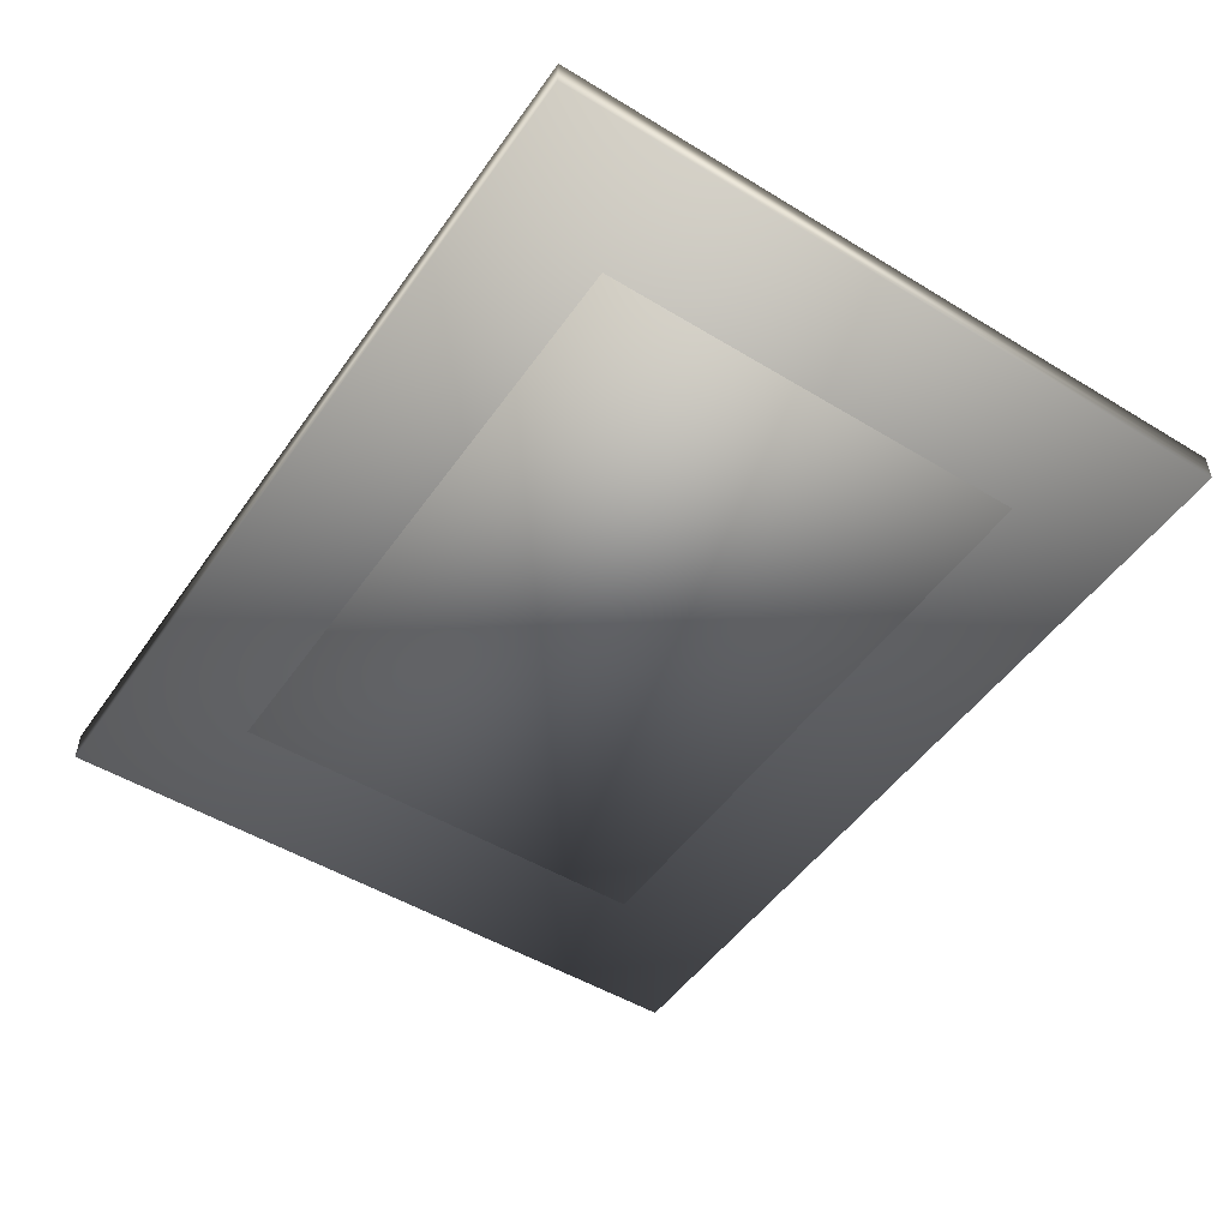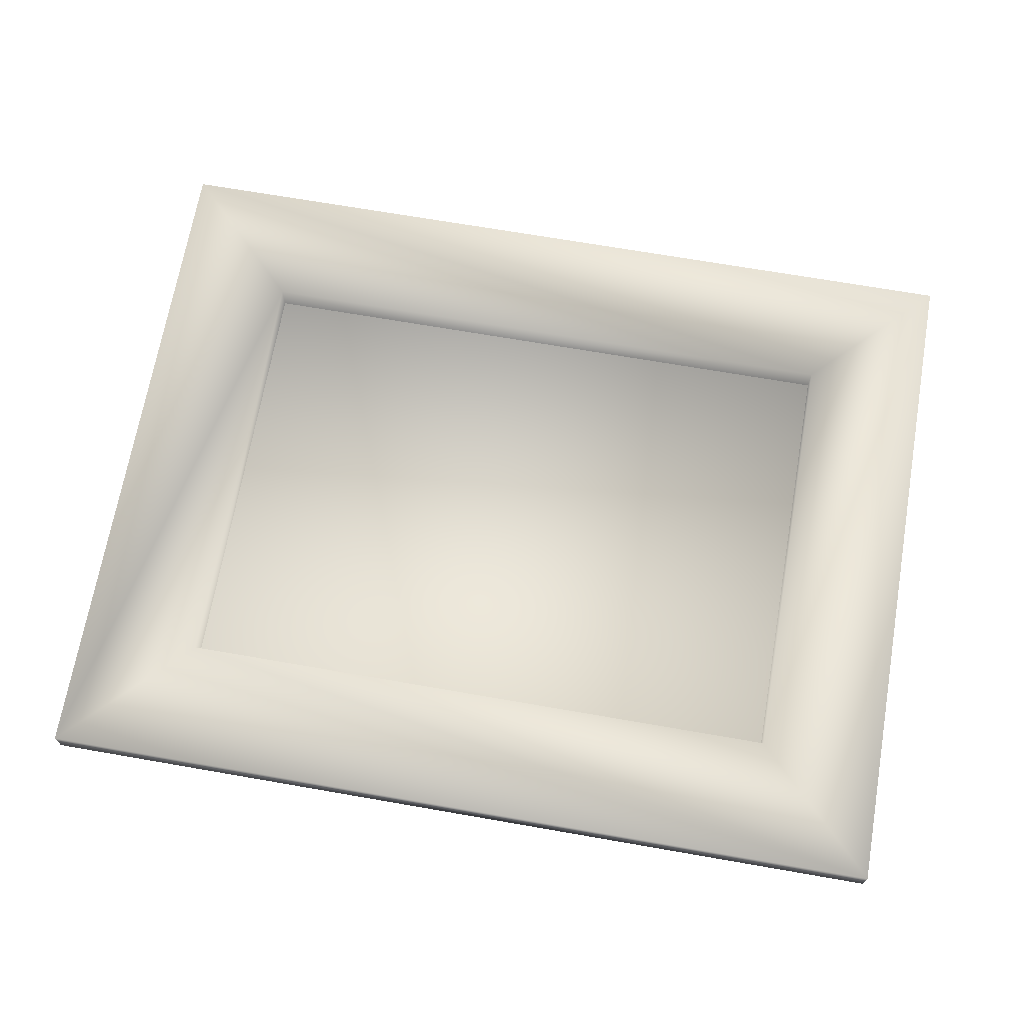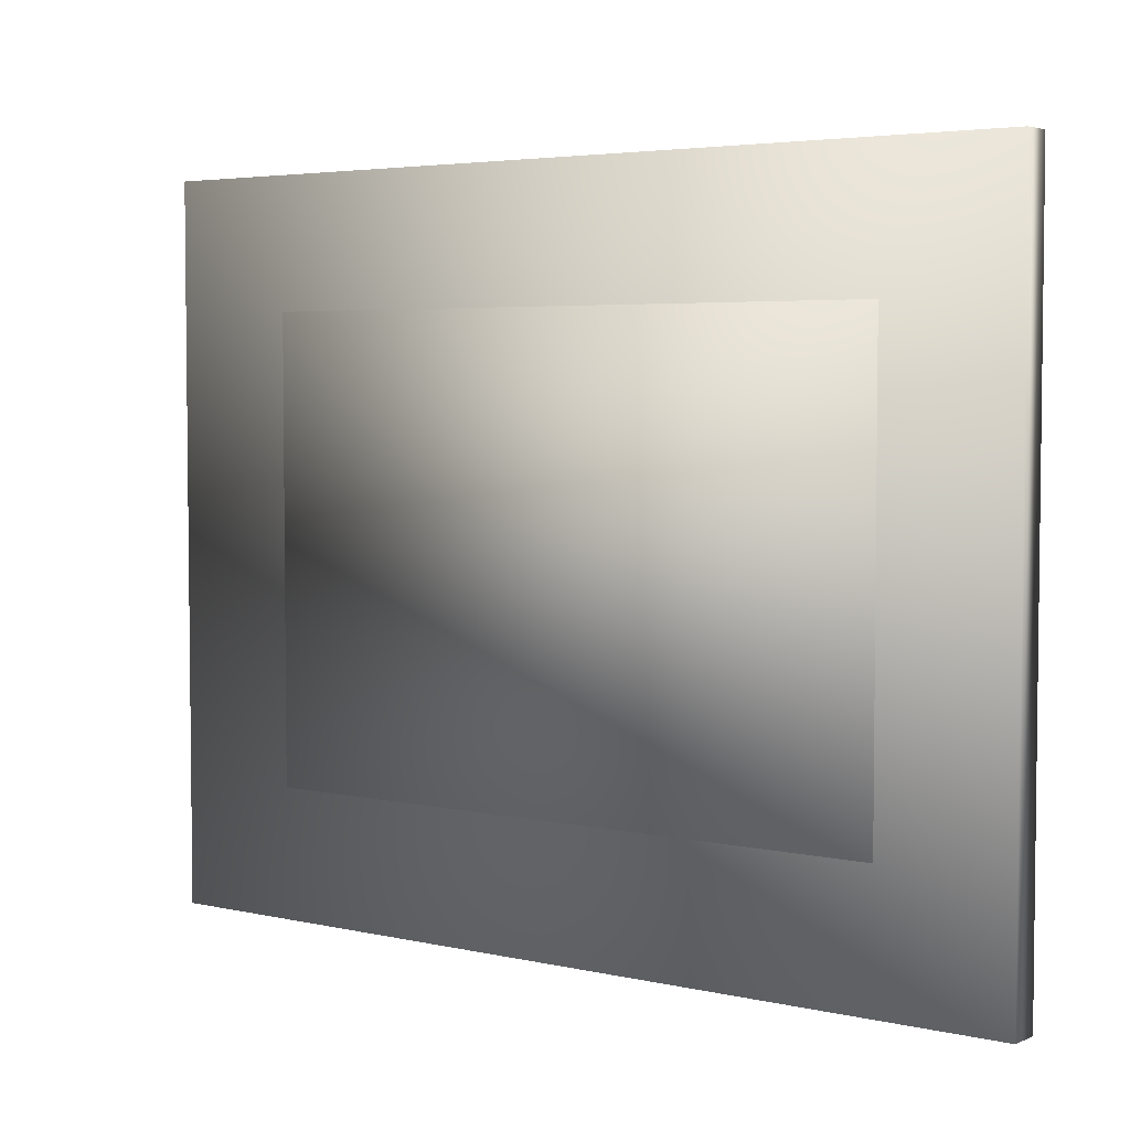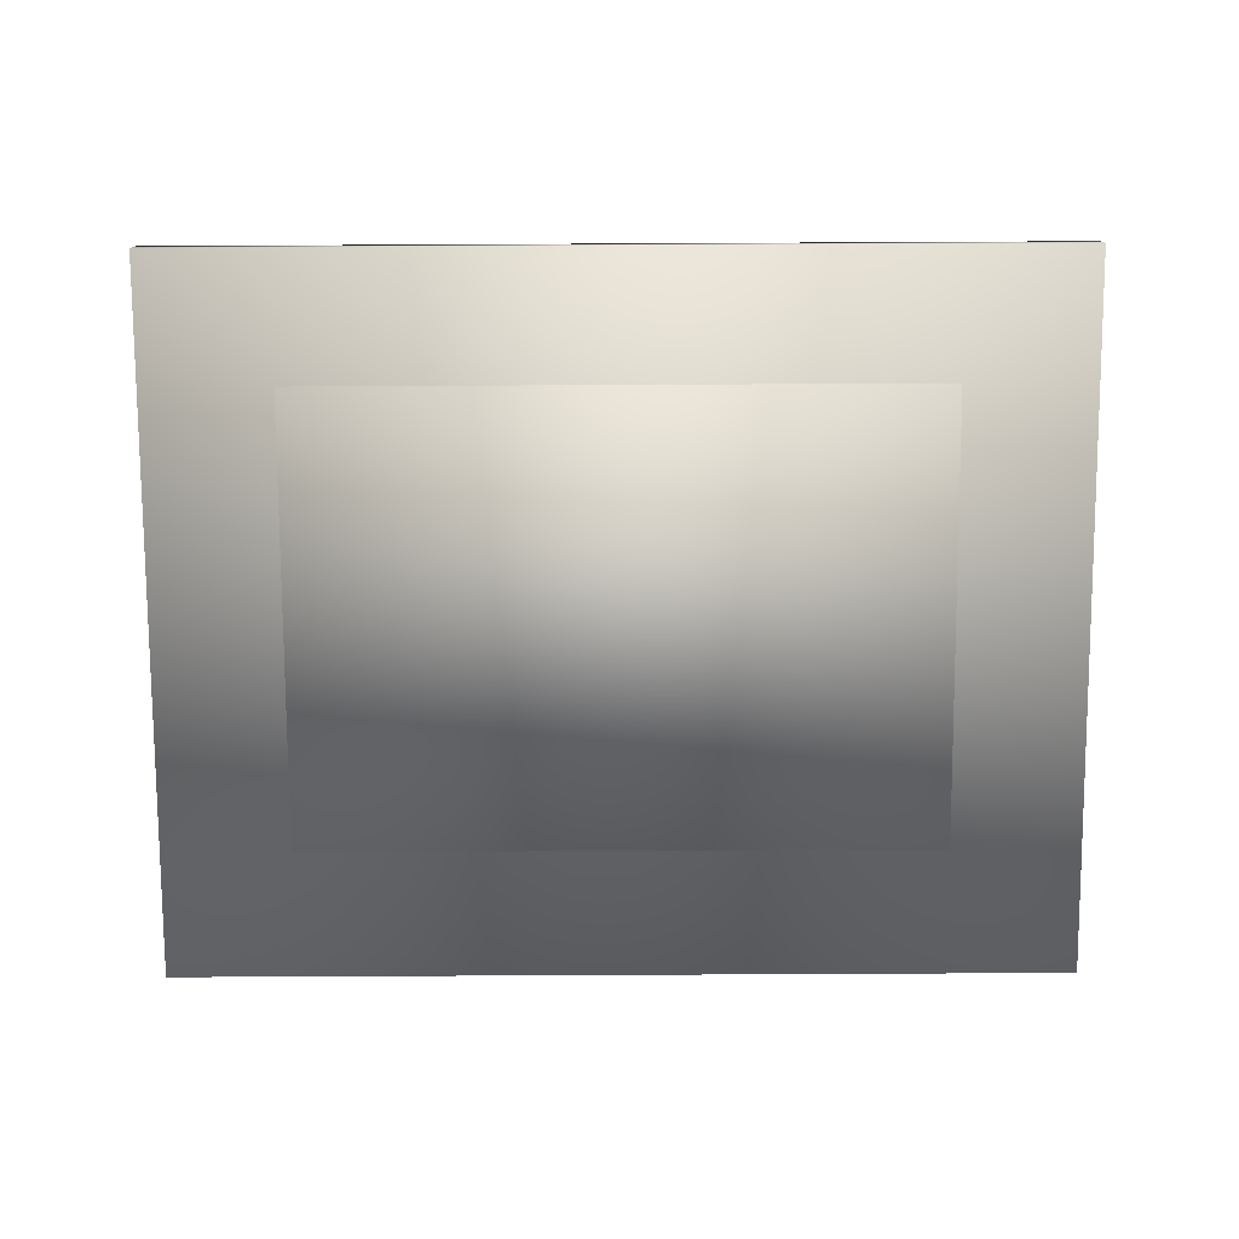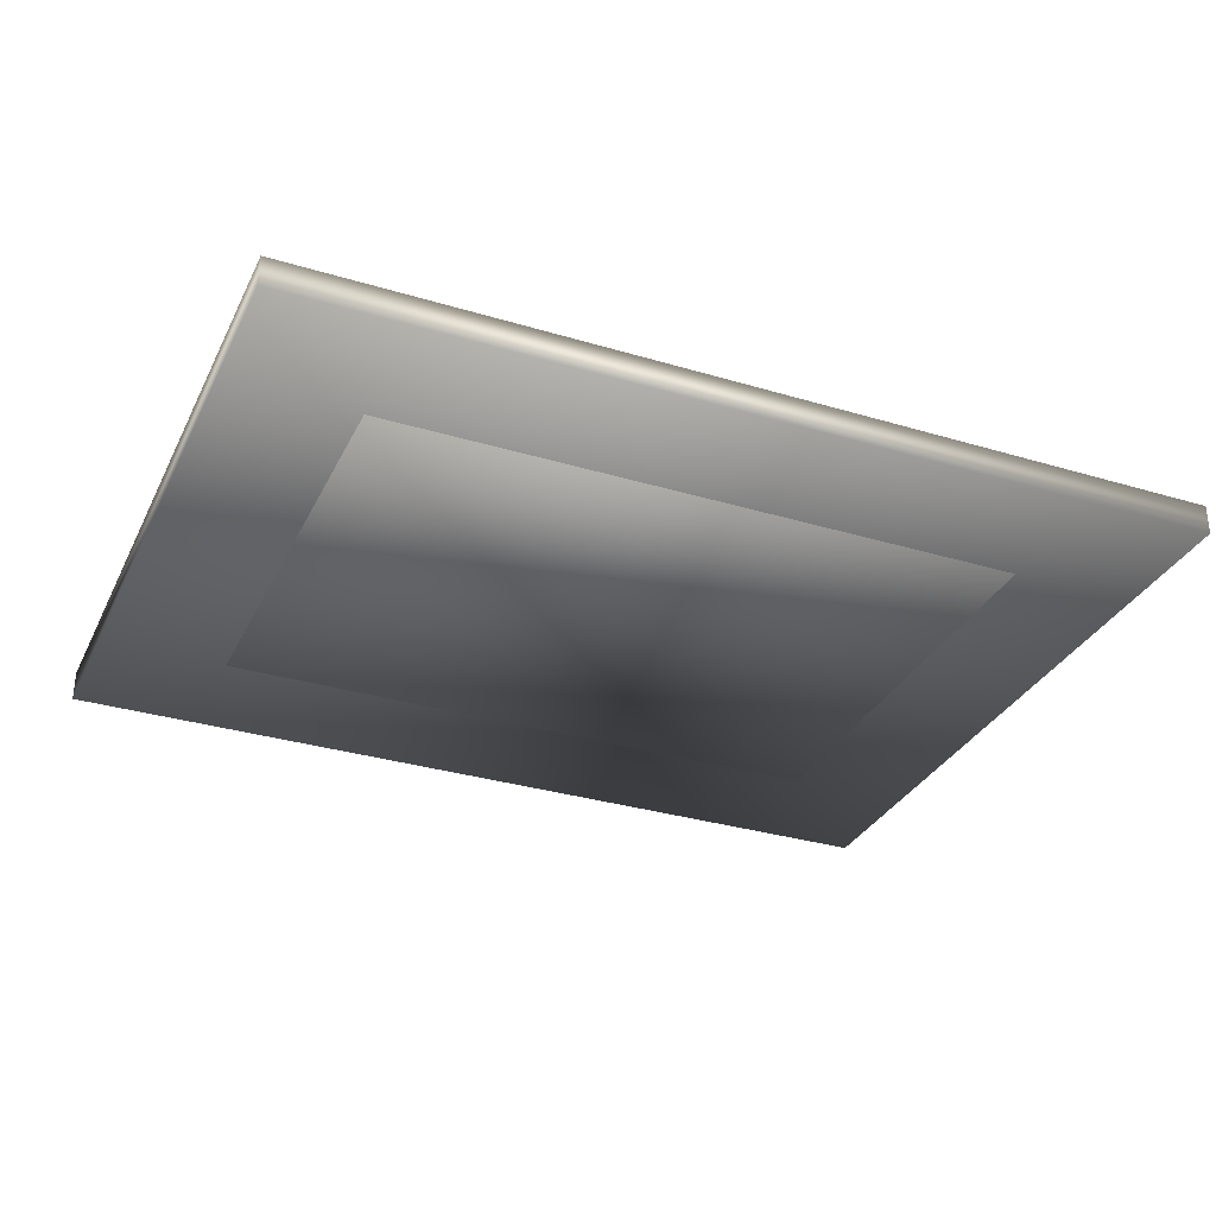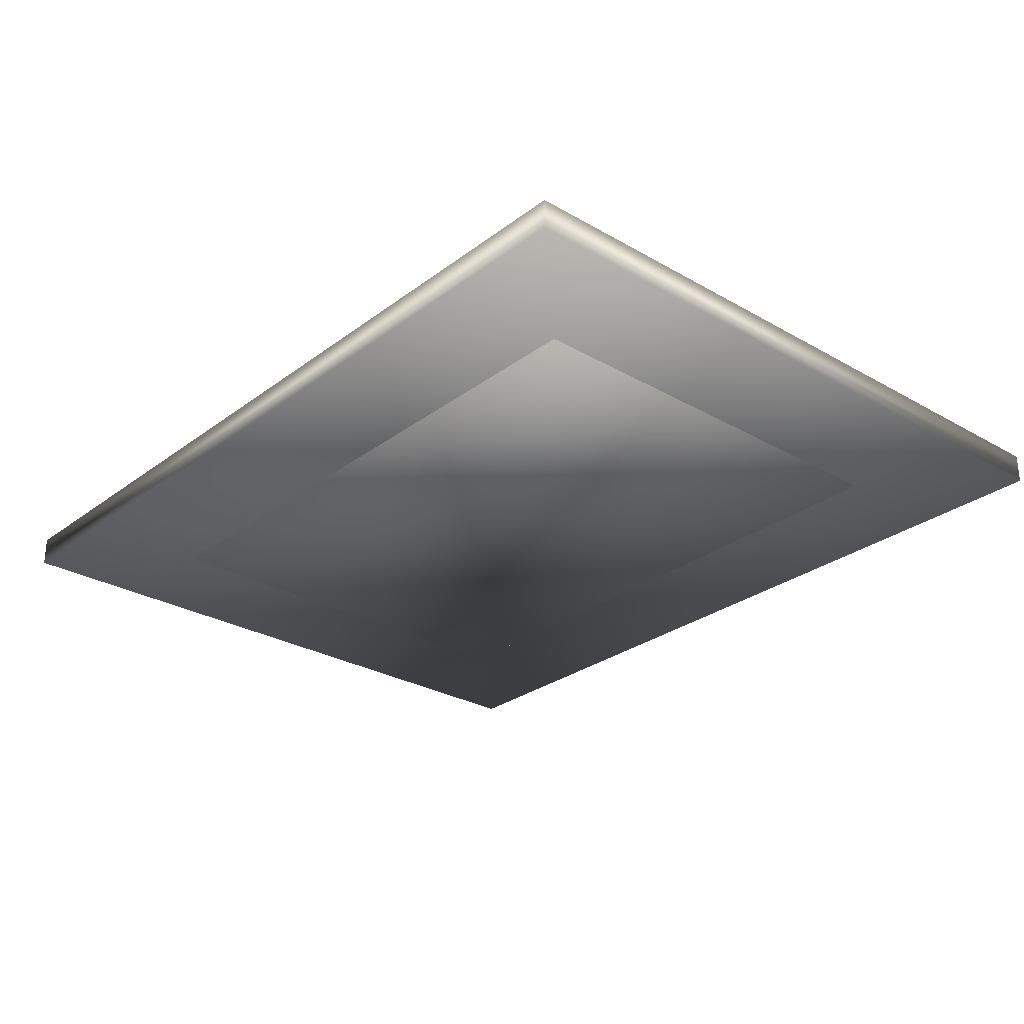
<metadata>
{"format":"obj","ext":"obj","renderer":"f3d","projection":"perspective","resolution":1024,"background":"white","views":[{"elev":-50.0,"azim":56.2,"up":"+Z"},{"elev":68.9,"azim":-170.1,"up":"+Z"},{"elev":4.2,"azim":-143.6,"up":"+Y"},{"elev":-77.6,"azim":0.3,"up":"+Z"},{"elev":-32.0,"azim":157.1,"up":"+Z"},{"elev":-27.8,"azim":48.7,"up":"+Z"}]}
</metadata>
<code>
v -0.526 0.8329 -0.01755
v 0.526 0.8329 -0.01755
v 0.526 0 -0.01755
v -0.526 0 -0.01755
v -0.526 0.8329 0.01815
v 0.526 0.8329 0.01815
v 0.526 0 0.01815
v -0.526 0 0.01815
v -0.3755 0.6825 0.01815
v -0.3755 0.1504 0.01815
v 0.3755 0.1504 0.01815
v 0.3755 0.6825 0.01815
v -0.3755 0.1504 -0.01815
v -0.3755 0.6825 -0.01815
v 0.3755 0.6825 -0.01815
v 0.3755 0.1504 -0.01815
g wallpicture3
f 1 5 6 2
f 2 6 7 3
f 3 7 8 4
f 4 8 5 1
f 4 1 2 3
f 9 5 8 10
f 10 8 7 11
f 11 7 6 12
f 12 6 5 9
f 14 13 16 15
f 9 10 13 14
f 12 9 14 15
f 10 11 16 13
f 11 12 15 16

</code>
